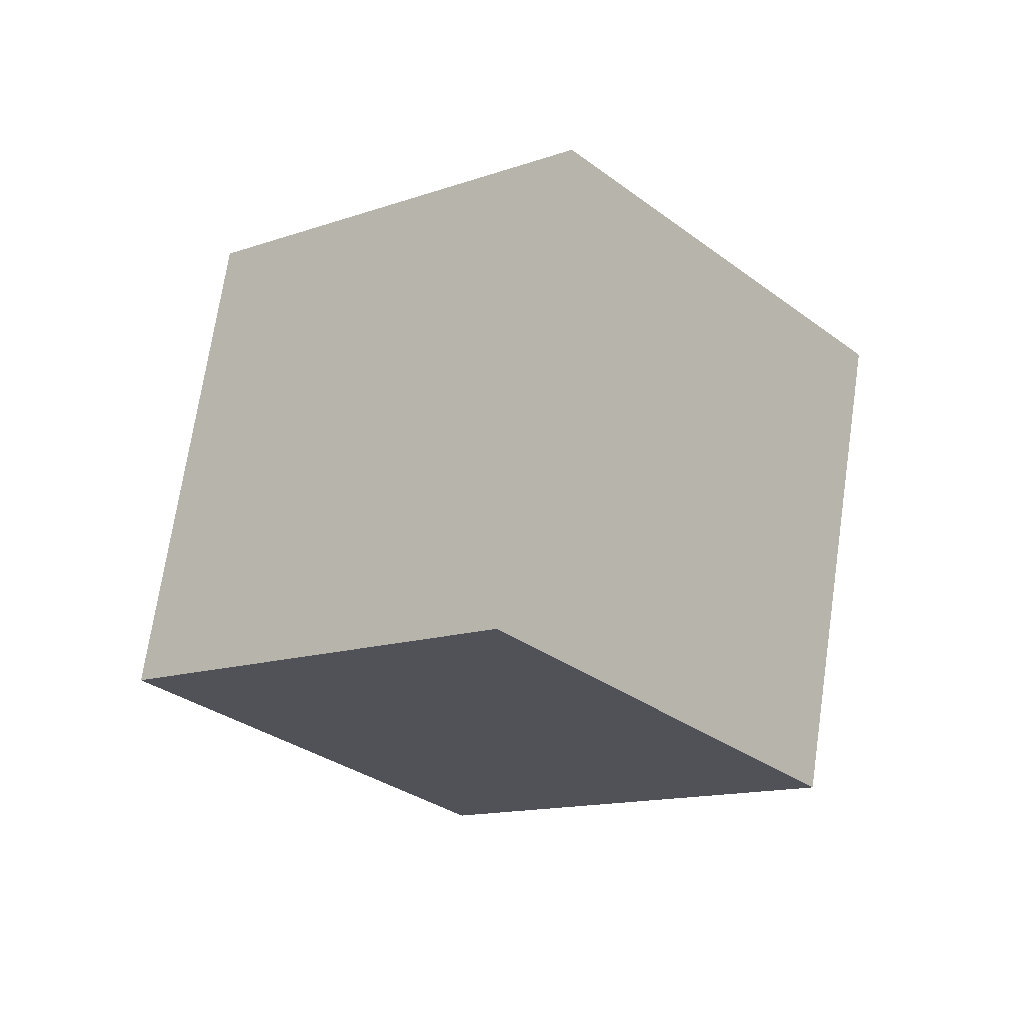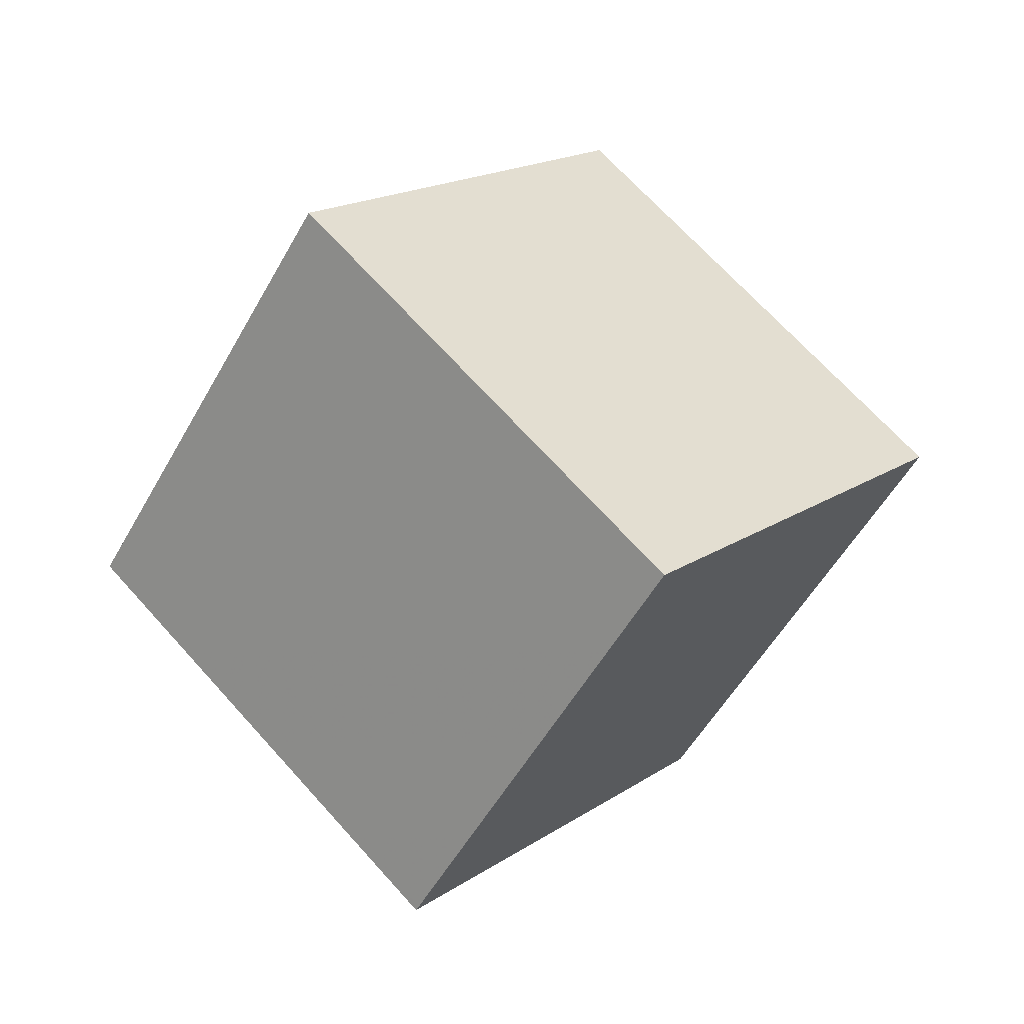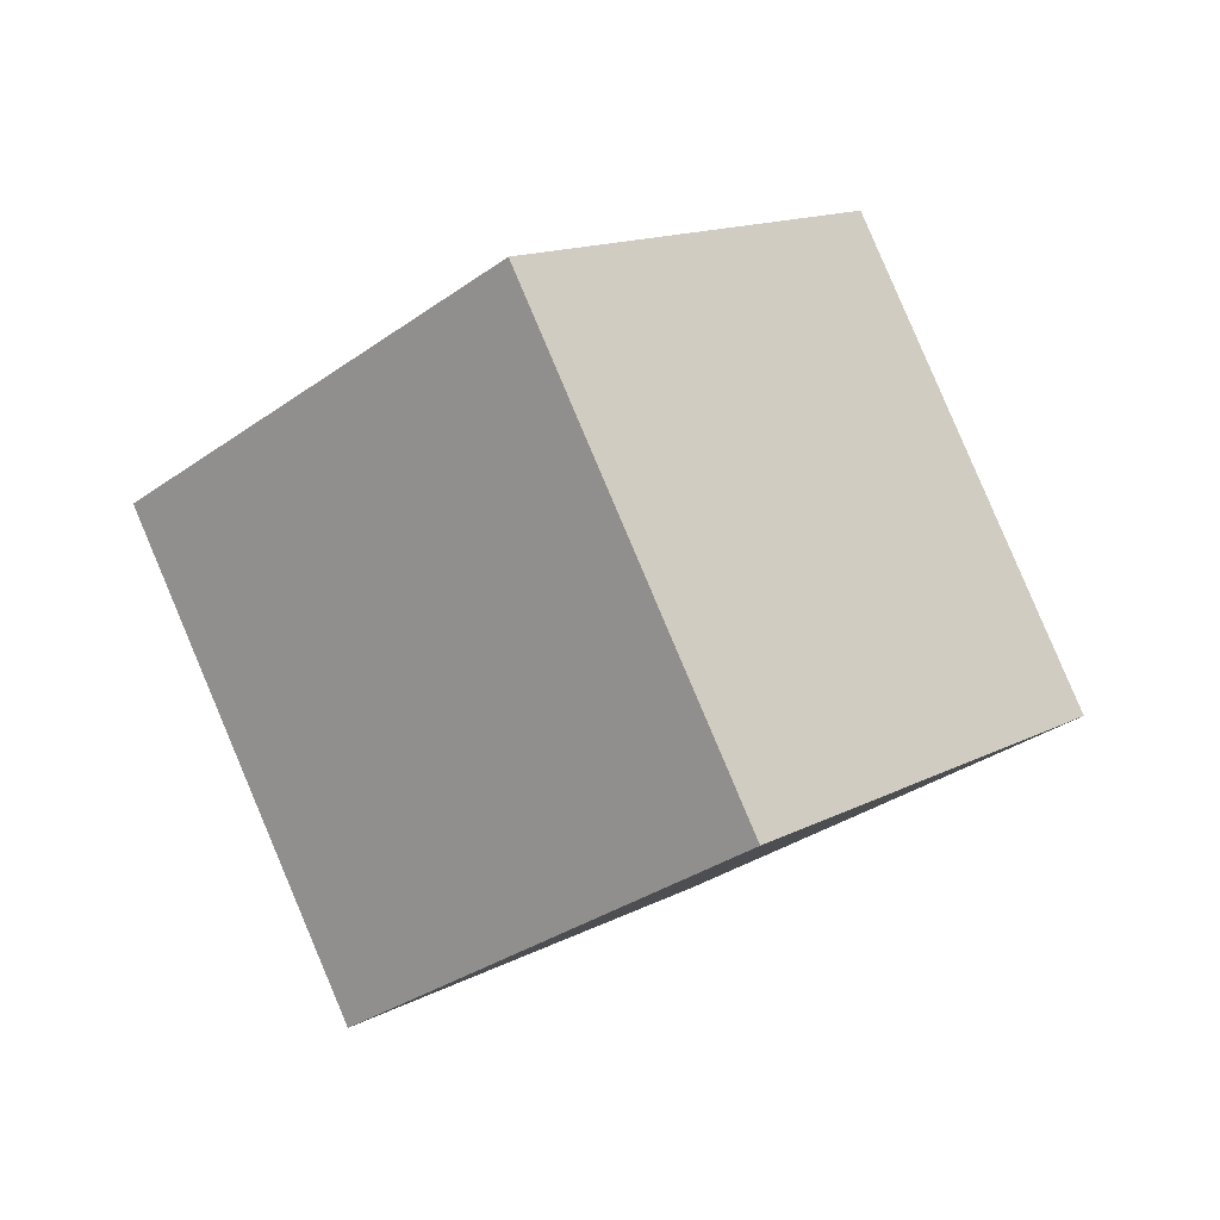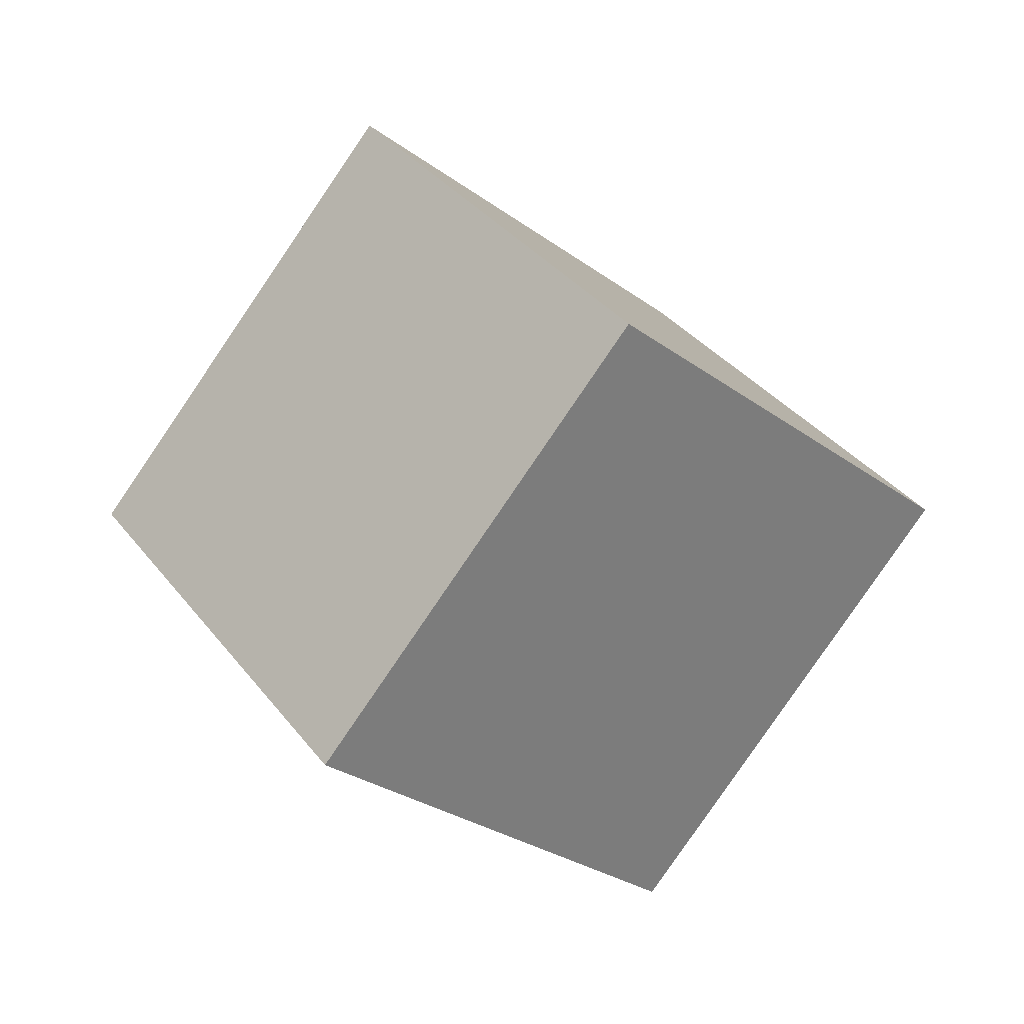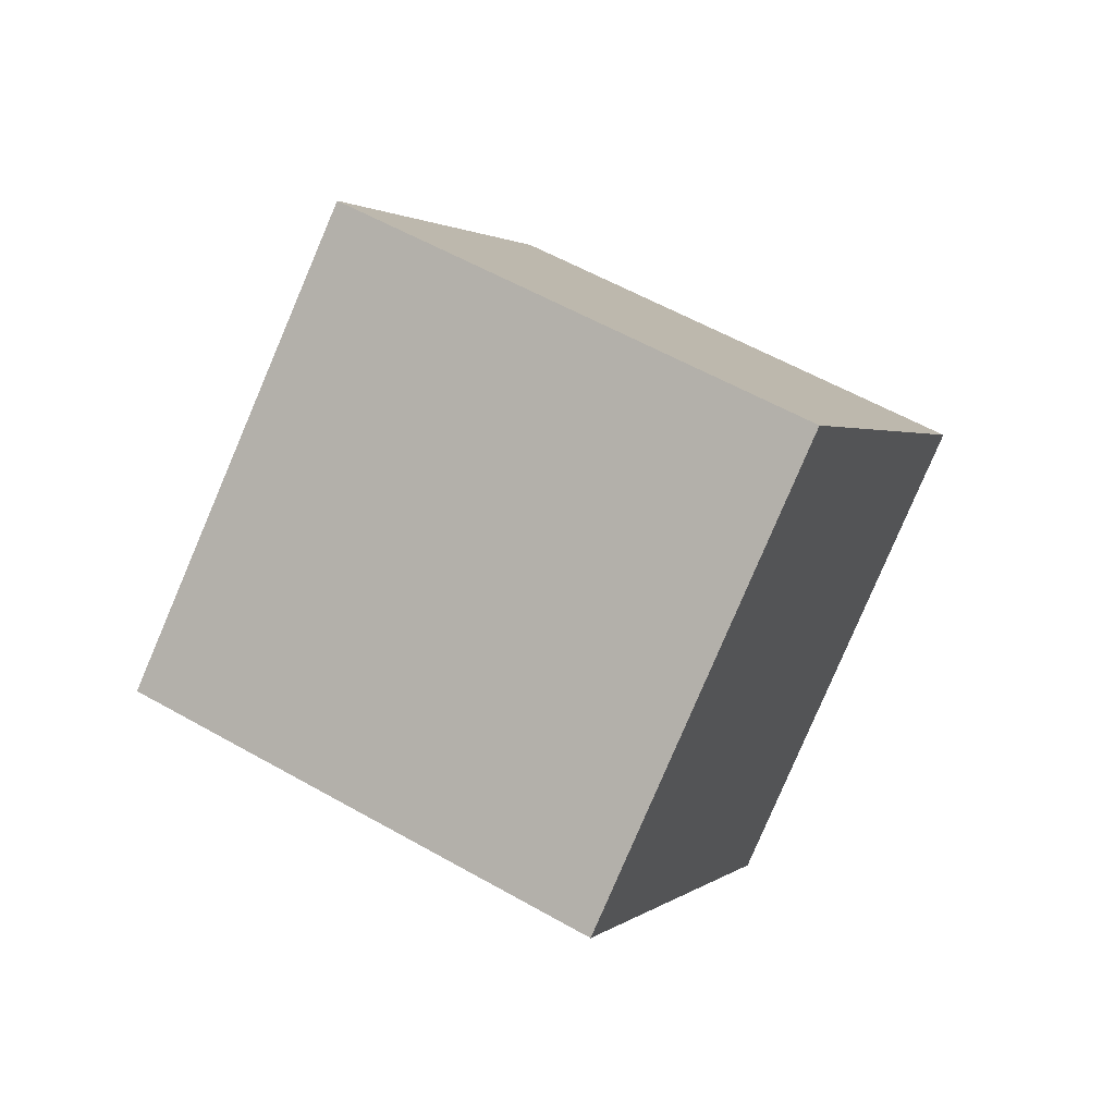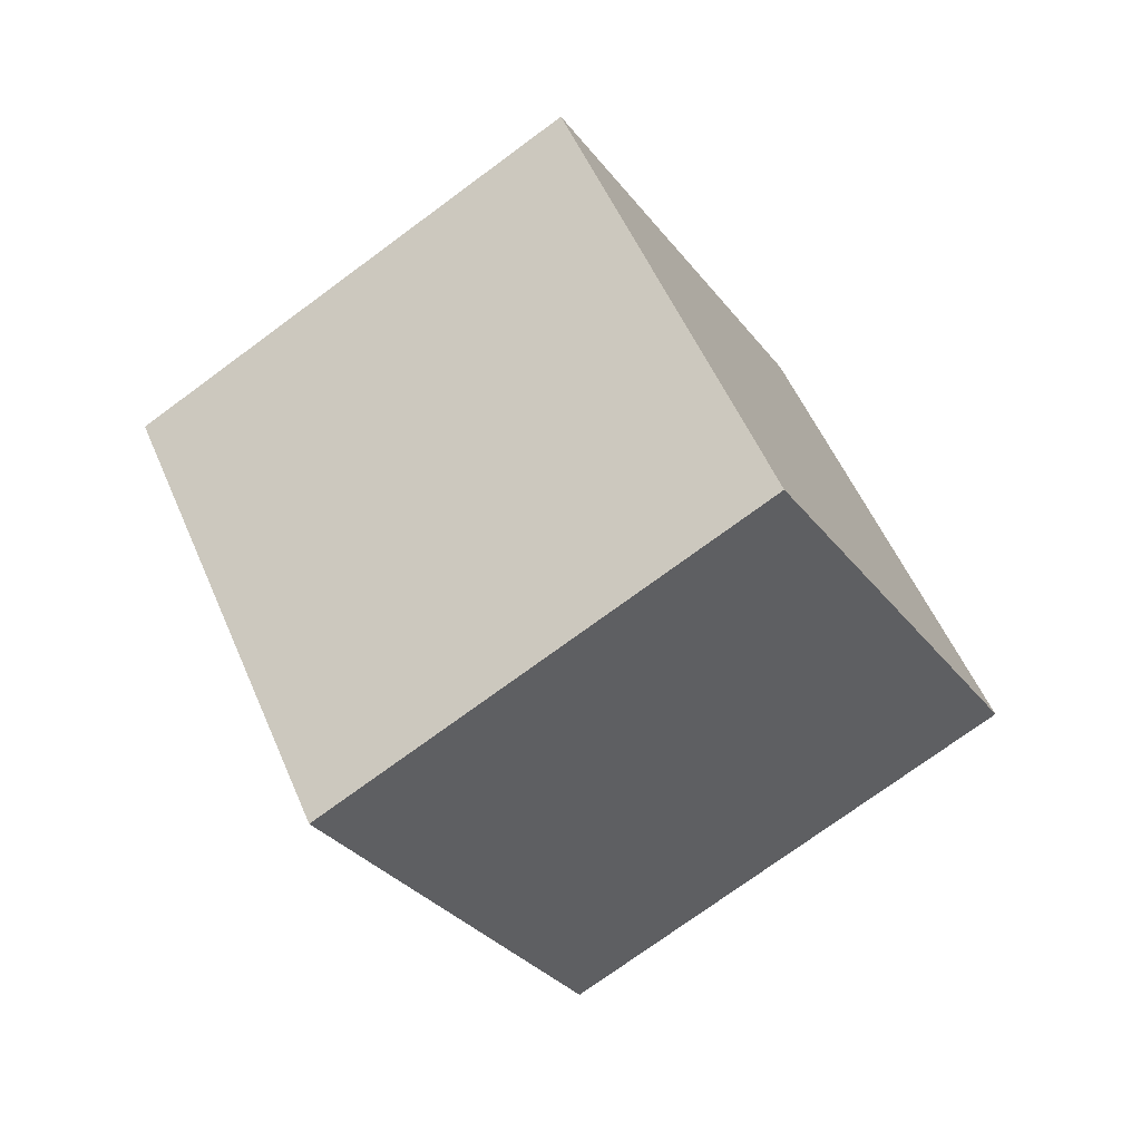
<metadata>
{"format":"obj","ext":"obj","renderer":"f3d","projection":"perspective","resolution":1024,"background":"white","views":[{"elev":-79.5,"azim":-154.1,"up":"+Z"},{"elev":-45.0,"azim":23.5,"up":"+Y"},{"elev":77.4,"azim":-151.5,"up":"+Y"},{"elev":39.5,"azim":20.6,"up":"+Y"},{"elev":-39.7,"azim":-57.0,"up":"+Z"},{"elev":8.3,"azim":-111.2,"up":"+Z"}]}
</metadata>
<code>
v -3.483 4.548 11.76
v 1.5 -2.393 6.559
v 0.3143 11.68 5.867
v 5.297 4.742 0.6706
v -11.28 3.586 5.565
v -6.294 -3.354 0.3687
v -7.48 10.72 -0.3239
v -2.497 3.781 -5.52
f 2 4 1
f 5 2 1
f 1 4 3
f 3 5 1
f 2 8 4
f 6 2 5
f 6 8 2
f 4 8 3
f 7 5 3
f 3 8 7
f 7 6 5
f 8 6 7

</code>
